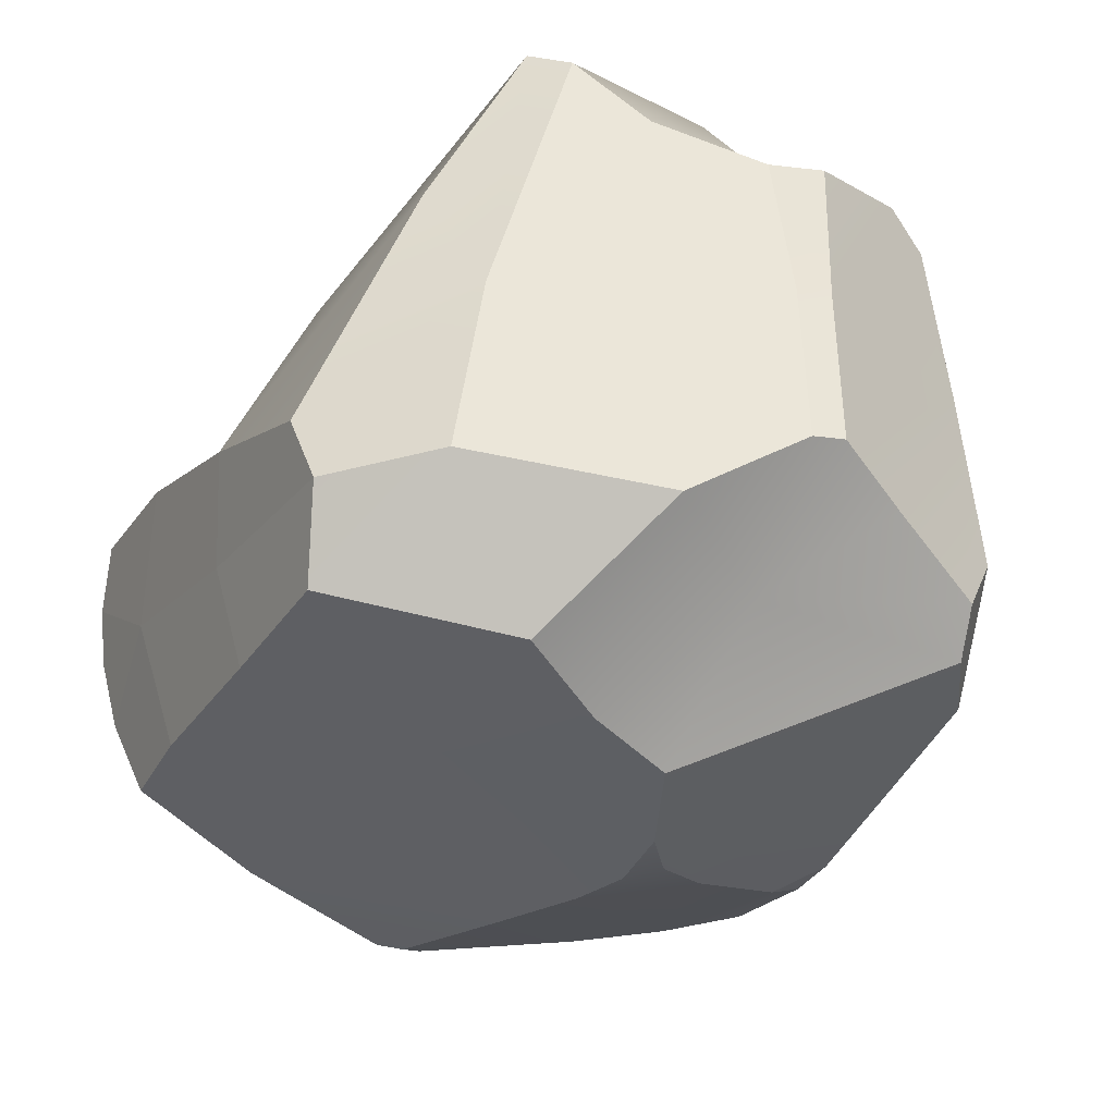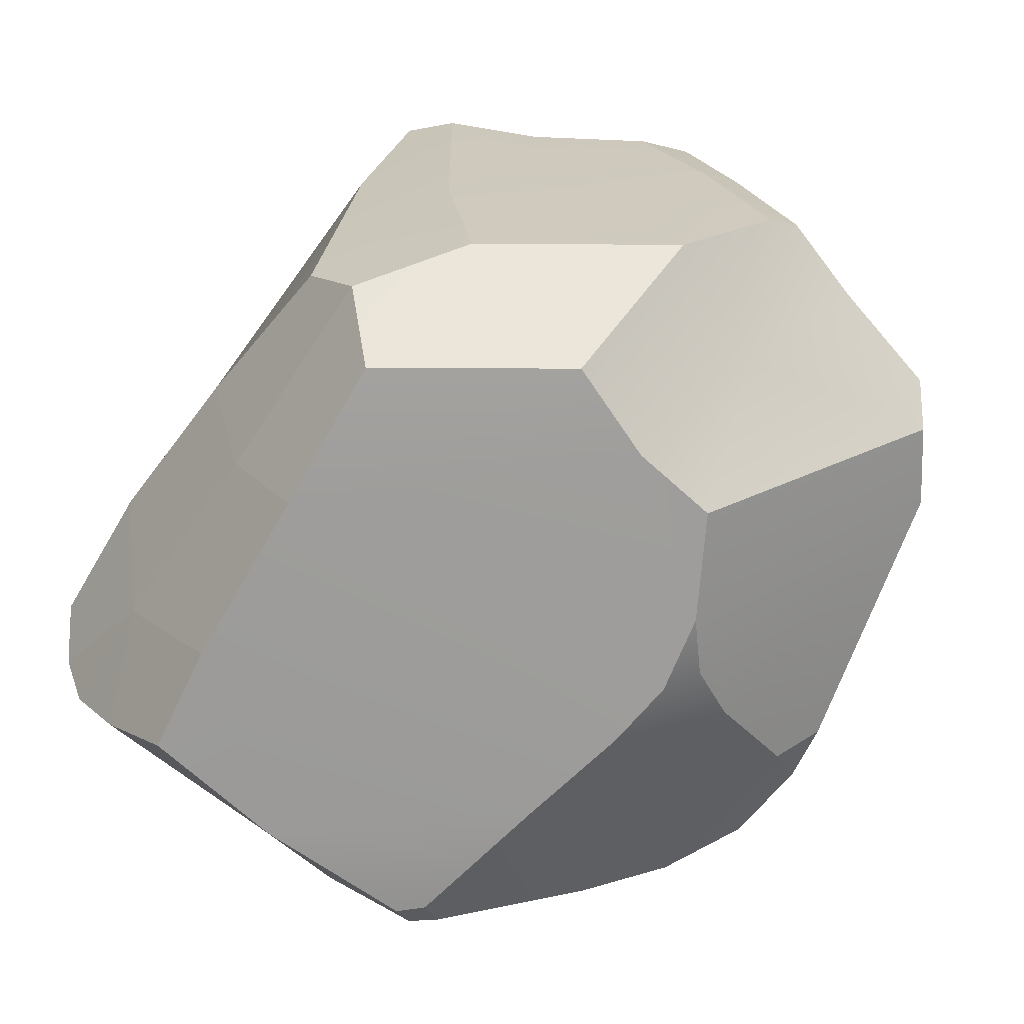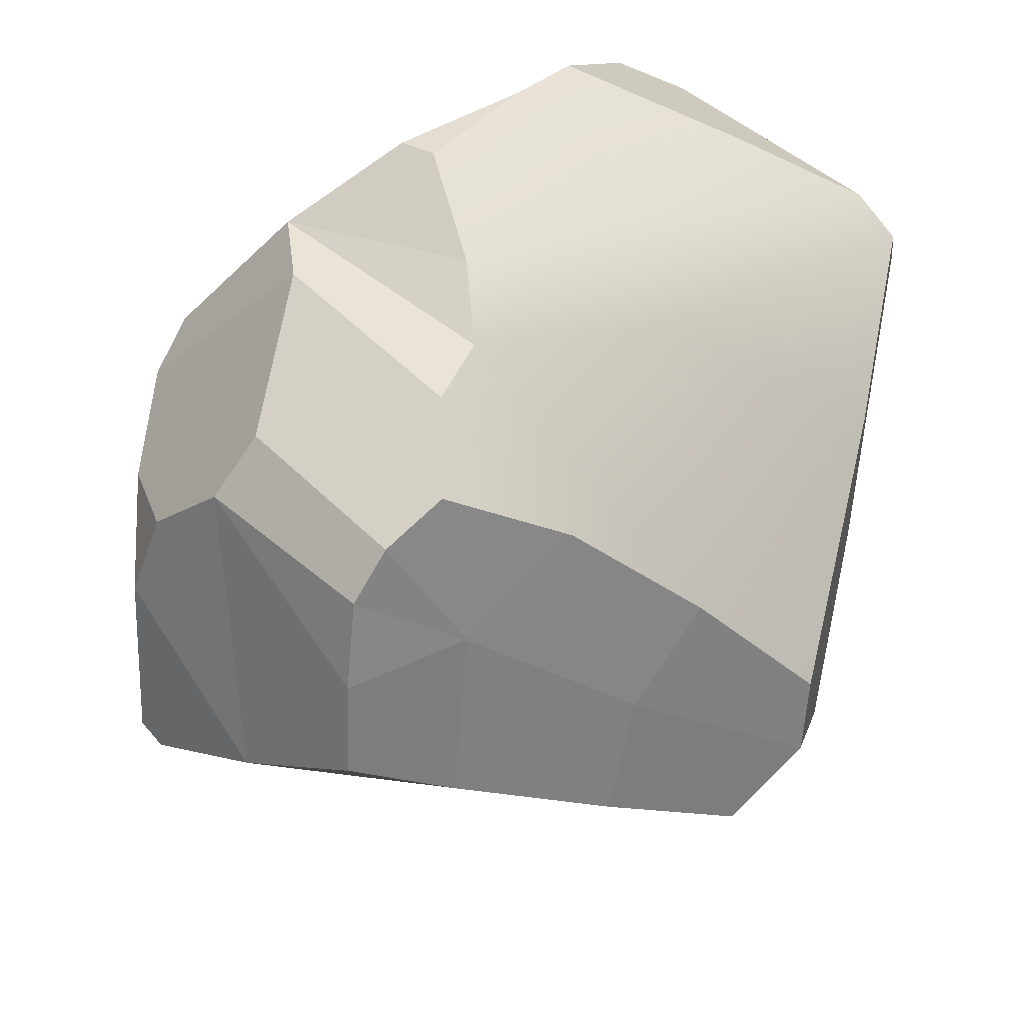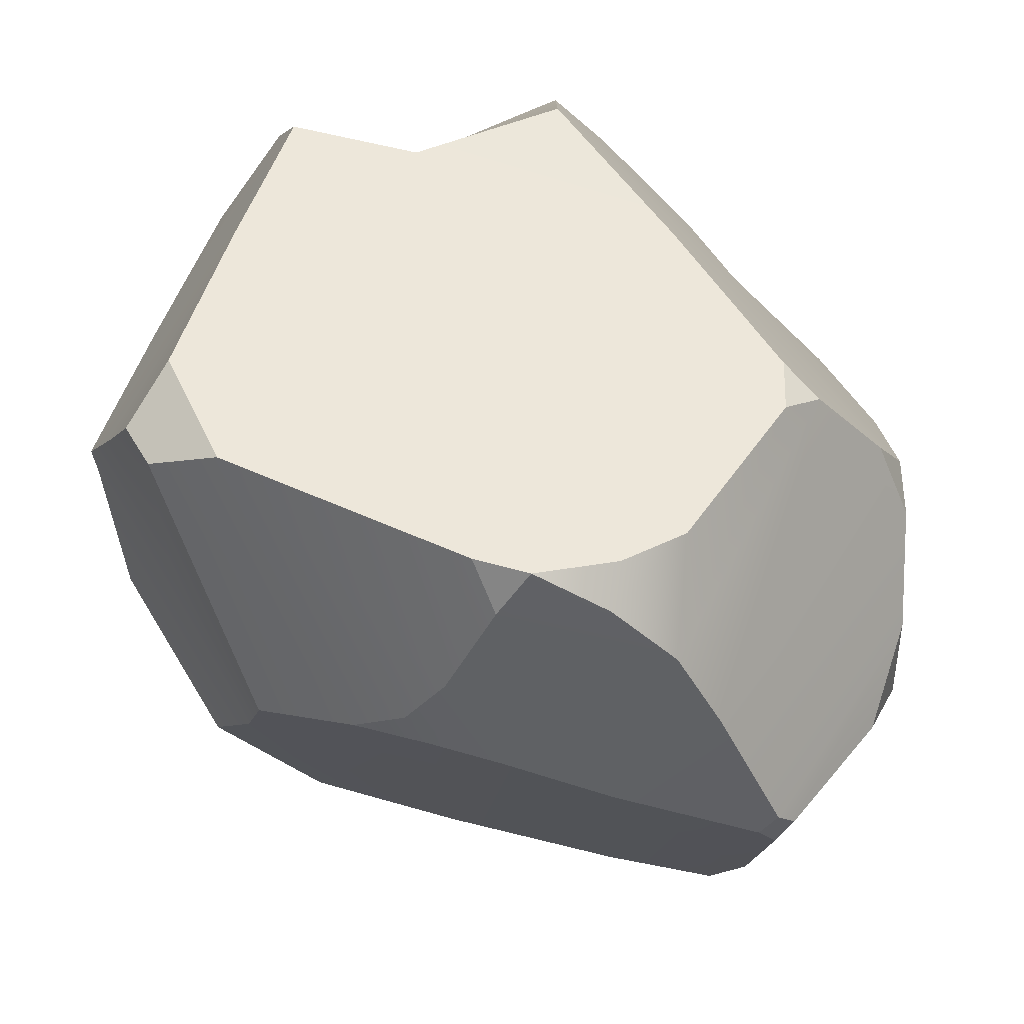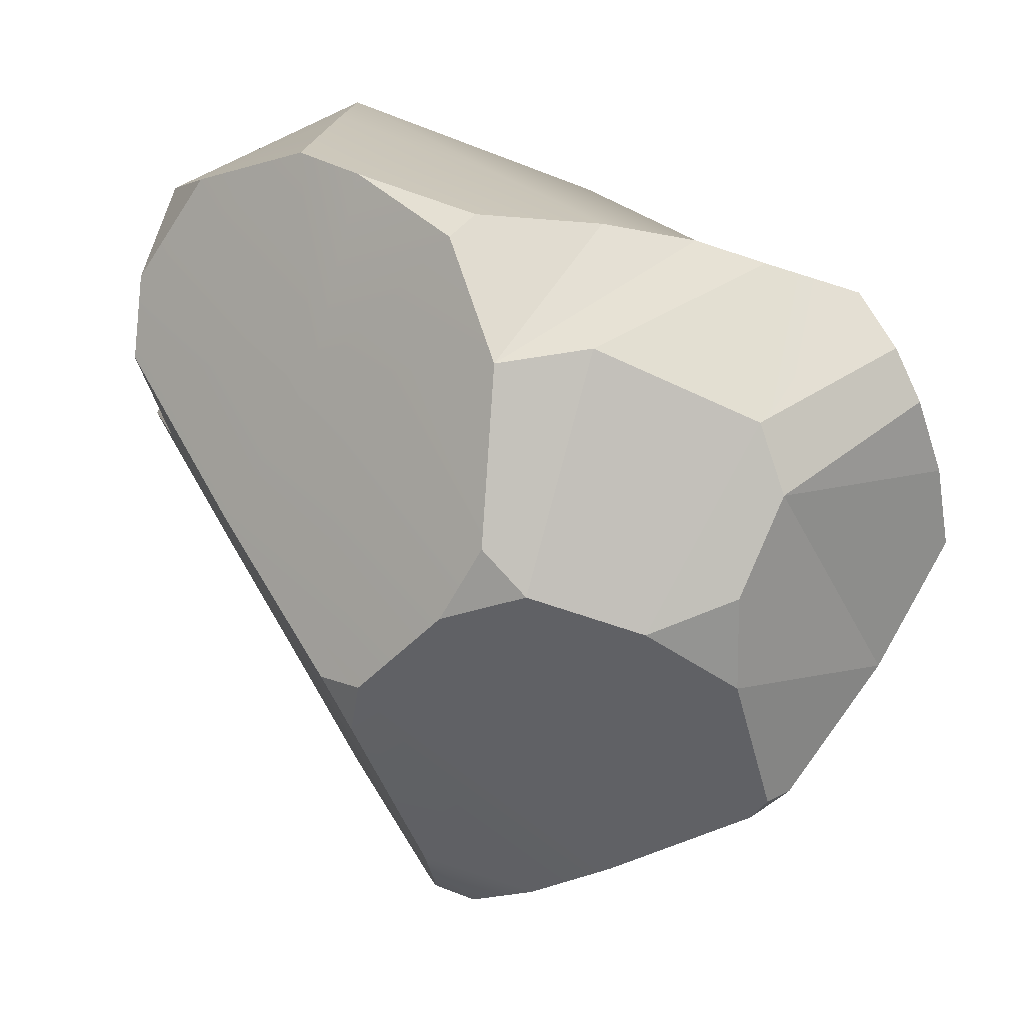
<metadata>
{"format":"obj","ext":"obj","renderer":"f3d","projection":"perspective","resolution":1024,"background":"white","views":[{"elev":46.5,"azim":-130.9,"up":"+Y"},{"elev":15.8,"azim":-147.1,"up":"+Y"},{"elev":-37.2,"azim":84.6,"up":"+Z"},{"elev":12.7,"azim":-55.6,"up":"+Z"},{"elev":-53.3,"azim":81.5,"up":"+Y"}]}
</metadata>
<code>
g polySurface36
v 1.616 0.4131 -2.817
v 1.485 0.4728 -2.66
v 1.526 0.3044 -2.906
v 1.145 0.4873 -2.256
v 1.115 0.4751 -2.214
v 1.096 0.2763 -2.401
v 1.035 0.3547 -2.168
v 1.096 0.2763 -2.401
v 1.115 0.4751 -2.214
v 1.145 0.4873 -2.256
v 1.096 0.2763 -2.401
v 1.198 0.4687 -2.462
v 1.719 0.3785 -1.79
v 1.538 0.5274 -1.847
v 1.585 0.5525 -1.926
v 1.538 0.5274 -1.847
v 1.719 0.3785 -1.79
v 1.525 0.373 -1.687
v 1.787 0.5541 -1.993
v 1.719 0.3785 -1.79
v 1.585 0.5525 -1.926
v 2.102 0.4849 -1.977
v 1.973 0.5684 -1.999
v 2.055 0.5508 -2.027
v 1.936 0.4971 -2.349
v 1.7 0.5109 -2.413
v 1.737 0.4106 -2.768
v 2.038 0.1924 -1.67
v 2.136 0.06329 -1.721
v 1.937 0.04387 -1.632
v 2.192 0.2529 -1.948
v 2.038 0.1924 -1.67
v 2.102 0.4849 -1.977
v 2.192 0.2529 -1.948
v 2.102 0.4849 -1.977
v 2.249 0.01713 -2.223
v 2.194 0.1038 -2.393
v 2.055 0.5508 -2.027
v 1.936 0.4971 -2.349
v 2.03 -0.1899 -2.917
v 2.144 -0.3683 -2.941
v 2.215 -0.326 -2.889
v 2.144 -0.3683 -2.941
v 2.03 -0.1899 -2.917
v 2.014 -0.3693 -3.006
v 1.084 -0.1245 -2.602
v 1.09 -0.2259 -2.573
v 1.13 -0.247 -2.624
v 1.049 -0.4355 -2.358
v 1.017 -0.4122 -2.266
v 1.056 -0.4969 -2.286
v 1.161 -0.5931 -2.274
v 1.129 -0.5963 -2.347
v 1.056 -0.4969 -2.286
v 1.941 -0.6866 -2.657
v 1.789 -0.7232 -2.683
v 1.881 -0.7301 -2.516
v 2.144 -0.3683 -2.941
v 2.014 -0.3693 -3.006
v 2.082 -0.5913 -2.708
v 1.839 -0.6968 -2.195
v 1.968 -0.6728 -2.244
v 1.915 -0.7134 -2.322
v 1.657 -0.6718 -2.085
v 1.557 -0.662 -2.085
v 1.626 -0.6188 -2.024
v 1.657 -0.6718 -2.085
v 1.324 -0.6824 -2.558
v 1.226 -0.6593 -2.437
v 1.839 -0.6968 -2.195
v 1.657 -0.6718 -2.085
v 2.005 -0.3106 -1.95
v 2.333 -0.2767 -2.178
v 2.315 -0.3266 -2.139
v 2.298 -0.1348 -1.987
v 2.005 -0.3106 -1.95
v 2.275 -0.04685 -1.888
v 2.298 -0.1348 -1.987
v 2.204 -0.5053 -2.228
v 2.313 -0.2192 -2.388
v 2.296 -0.2037 -2.548
v 2.174 -0.5318 -2.655
v 2.262 -0.2465 -2.825
v 2.215 -0.326 -2.889
v 1.538 0.5274 -1.847
v 1.525 0.373 -1.687
v 1.328 0.5098 -2.035
v 1.566 0.09419 -1.706
v 1.819 -0.03888 -1.638
v 1.719 -0.3455 -1.835
v 1.471 0.2943 -1.663
v 1.566 0.09419 -1.706
v 1.232 0.2345 -1.827
v 1.056 -0.4969 -2.286
v 1.017 -0.4122 -2.266
v 1.719 -0.3455 -1.835
v 0.981 0.1663 -2.005
v 0.8979 -0.004311 -2.133
v 0.8884 0.1335 -2.159
v 0.9188 0.2077 -2.113
v 0.9188 0.2077 -2.113
v 0.8884 0.1335 -2.159
v 1.096 0.2763 -2.401
v 1.035 0.3547 -2.168
v 1.065 0.06215 -2.604
v 1.153 0.1604 -2.668
v 1.096 0.2763 -2.401
v 0.8884 0.1335 -2.159
v 1.153 0.1604 -2.668
v 1.236 0.3036 -2.721
v 1.198 0.4687 -2.462
v 1.096 0.2763 -2.401
v 1.526 0.3044 -2.906
v 1.485 0.4728 -2.66
v 1.198 0.4687 -2.462
v 1.236 0.3036 -2.721
v 1.485 0.4728 -2.66
v 1.616 0.4131 -2.817
v 1.737 0.4106 -2.768
v 1.7 0.5109 -2.413
v 1.115 0.4751 -2.214
v 1.145 0.4873 -2.256
v 1.365 0.5234 -2.076
v 1.328 0.5098 -2.035
v 1.585 0.5525 -1.926
v 1.538 0.5274 -1.847
v 1.328 0.5098 -2.035
v 1.365 0.5234 -2.076
v 1.787 0.5541 -1.993
v 1.973 0.5684 -1.999
v 1.915 0.3449 -1.749
v 1.719 0.3785 -1.79
v 2.038 0.1924 -1.67
v 1.915 0.3449 -1.749
v 1.973 0.5684 -1.999
v 2.102 0.4849 -1.977
v 2.055 0.5508 -2.027
v 1.973 0.5684 -1.999
v 1.7 0.5109 -2.413
v 1.936 0.4971 -2.349
v 1.787 0.5541 -1.993
v 1.585 0.5525 -1.926
v 1.365 0.5234 -2.076
v 1.525 0.5182 -2.25
v 1.525 0.5182 -2.25
v 1.7 0.5109 -2.413
v 1.973 0.5684 -1.999
v 1.787 0.5541 -1.993
v 1.7 0.5109 -2.413
v 1.525 0.5182 -2.25
v 1.198 0.4687 -2.462
v 1.485 0.4728 -2.66
v 1.145 0.4873 -2.256
v 1.198 0.4687 -2.462
v 1.525 0.5182 -2.25
v 1.365 0.5234 -2.076
v 2.136 0.06329 -1.721
v 2.038 0.1924 -1.67
v 2.192 0.2529 -1.948
v 2.275 -0.04685 -1.888
v 2.249 0.01713 -2.223
v 2.298 -0.1348 -1.987
v 2.275 -0.04685 -1.888
v 2.192 0.2529 -1.948
v 2.333 -0.2767 -2.178
v 2.298 -0.1348 -1.987
v 2.249 0.01713 -2.223
v 2.313 -0.2192 -2.388
v 2.296 -0.2037 -2.548
v 2.313 -0.2192 -2.388
v 2.249 0.01713 -2.223
v 2.194 0.1038 -2.393
v 2.102 0.4849 -1.977
v 2.055 0.5508 -2.027
v 2.194 0.1038 -2.393
v 2.249 0.01713 -2.223
v 1.936 0.4971 -2.349
v 1.737 0.4106 -2.768
v 1.946 0.1926 -2.772
v 2.194 0.1038 -2.393
v 2.296 -0.2037 -2.548
v 2.194 0.1038 -2.393
v 1.946 0.1926 -2.772
v 2.14 -0.03717 -2.787
v 2.299 -0.2536 -2.659
v 2.296 -0.2037 -2.548
v 2.14 -0.03717 -2.787
v 2.262 -0.2465 -2.825
v 2.215 -0.326 -2.889
v 2.262 -0.2465 -2.825
v 2.14 -0.03717 -2.787
v 2.03 -0.1899 -2.917
v 2.03 -0.1899 -2.917
v 1.781 -0.1886 -3.031
v 1.861 -0.3596 -3.058
v 2.014 -0.3693 -3.006
v 2.03 -0.1899 -2.917
v 2.14 -0.03717 -2.787
v 1.946 0.1926 -2.772
v 1.818 0.09916 -2.881
v 1.737 0.4106 -2.768
v 1.616 0.4131 -2.817
v 1.818 0.09916 -2.881
v 1.946 0.1926 -2.772
v 1.641 0.07629 -2.968
v 1.818 0.09916 -2.881
v 1.616 0.4131 -2.817
v 1.526 0.3044 -2.906
v 1.781 -0.1886 -3.031
v 2.03 -0.1899 -2.917
v 1.818 0.09916 -2.881
v 1.641 0.07629 -2.968
v 1.2 -0.34 -2.659
v 1.13 -0.247 -2.624
v 1.09 -0.2259 -2.573
v 1.079 -0.3151 -2.502
v 1.27 -0.6469 -2.243
v 1.226 -0.6593 -2.437
v 1.129 -0.5963 -2.347
v 1.161 -0.5931 -2.274
v 1.494 -0.7002 -2.767
v 1.539 -0.7062 -2.786
v 1.537 -0.6716 -2.827
v 1.494 -0.6635 -2.801
v 1.494 -0.7002 -2.767
v 1.494 -0.6635 -2.801
v 1.328 -0.4796 -2.728
v 1.324 -0.6824 -2.558
v 1.328 -0.4796 -2.728
v 1.2 -0.34 -2.659
v 1.226 -0.6593 -2.437
v 1.324 -0.6824 -2.558
v 1.129 -0.5963 -2.347
v 1.226 -0.6593 -2.437
v 1.049 -0.4355 -2.358
v 1.056 -0.4969 -2.286
v 1.226 -0.6593 -2.437
v 1.2 -0.34 -2.659
v 1.079 -0.3151 -2.502
v 1.049 -0.4355 -2.358
v 2.215 -0.326 -2.889
v 2.144 -0.3683 -2.941
v 2.082 -0.5913 -2.708
v 2.174 -0.5318 -2.655
v 1.789 -0.7232 -2.683
v 1.706 -0.5209 -2.958
v 1.537 -0.6716 -2.827
v 1.539 -0.7062 -2.786
v 1.941 -0.6866 -2.657
v 2.082 -0.5913 -2.708
v 1.706 -0.5209 -2.958
v 1.789 -0.7232 -2.683
v 2.014 -0.3693 -3.006
v 1.861 -0.3596 -3.058
v 1.706 -0.5209 -2.958
v 2.082 -0.5913 -2.708
v 1.236 0.3036 -2.721
v 1.153 0.1604 -2.668
v 1.641 0.07629 -2.968
v 1.526 0.3044 -2.906
v 1.153 0.1604 -2.668
v 1.065 0.06215 -2.604
v 1.084 -0.1245 -2.602
v 1.641 0.07629 -2.968
v 1.641 0.07629 -2.968
v 1.084 -0.1245 -2.602
v 1.13 -0.247 -2.624
v 1.2 -0.34 -2.659
v 1.781 -0.1886 -3.031
v 1.641 0.07629 -2.968
v 1.2 -0.34 -2.659
v 1.328 -0.4796 -2.728
v 1.706 -0.5209 -2.958
v 1.328 -0.4796 -2.728
v 1.494 -0.6635 -2.801
v 1.537 -0.6716 -2.827
v 1.706 -0.5209 -2.958
v 1.861 -0.3596 -3.058
v 1.781 -0.1886 -3.031
v 1.328 -0.4796 -2.728
v 1.539 -0.7062 -2.786
v 1.494 -0.7002 -2.767
v 1.881 -0.7301 -2.516
v 1.789 -0.7232 -2.683
v 1.494 -0.7002 -2.767
v 1.324 -0.6824 -2.558
v 1.915 -0.7134 -2.322
v 1.881 -0.7301 -2.516
v 1.557 -0.662 -2.085
v 1.657 -0.6718 -2.085
v 1.226 -0.6593 -2.437
v 1.27 -0.6469 -2.243
v 1.657 -0.6718 -2.085
v 1.839 -0.6968 -2.195
v 1.915 -0.7134 -2.322
v 1.324 -0.6824 -2.558
v 2.005 -0.3106 -1.95
v 1.719 -0.3455 -1.835
v 1.819 -0.03888 -1.638
v 1.937 0.04387 -1.632
v 1.719 -0.3455 -1.835
v 2.005 -0.3106 -1.95
v 1.657 -0.6718 -2.085
v 1.626 -0.6188 -2.024
v 1.968 -0.6728 -2.244
v 1.839 -0.6968 -2.195
v 2.005 -0.3106 -1.95
v 2.204 -0.5053 -2.228
v 2.315 -0.3266 -2.139
v 2.204 -0.5053 -2.228
v 2.005 -0.3106 -1.95
v 2.298 -0.1348 -1.987
v 2.275 -0.04685 -1.888
v 2.005 -0.3106 -1.95
v 1.937 0.04387 -1.632
v 2.136 0.06329 -1.721
v 2.313 -0.2192 -2.388
v 2.204 -0.5053 -2.228
v 2.315 -0.3266 -2.139
v 2.333 -0.2767 -2.178
v 2.296 -0.2037 -2.548
v 2.299 -0.2536 -2.659
v 2.245 -0.4893 -2.378
v 2.204 -0.5053 -2.228
v 2.174 -0.5318 -2.655
v 2.245 -0.4893 -2.378
v 2.299 -0.2536 -2.659
v 2.262 -0.2465 -2.825
v 1.941 -0.6866 -2.657
v 1.881 -0.7301 -2.516
v 2.174 -0.5318 -2.655
v 2.082 -0.5913 -2.708
v 1.881 -0.7301 -2.516
v 1.915 -0.7134 -2.322
v 2.245 -0.4893 -2.378
v 2.174 -0.5318 -2.655
v 2.204 -0.5053 -2.228
v 2.245 -0.4893 -2.378
v 1.915 -0.7134 -2.322
v 1.968 -0.6728 -2.244
v 1.719 0.3785 -1.79
v 1.566 0.09419 -1.706
v 1.471 0.2943 -1.663
v 1.525 0.373 -1.687
v 1.719 0.3785 -1.79
v 1.915 0.3449 -1.749
v 1.819 -0.03888 -1.638
v 1.566 0.09419 -1.706
v 1.937 0.04387 -1.632
v 1.819 -0.03888 -1.638
v 1.915 0.3449 -1.749
v 2.038 0.1924 -1.67
v 1.232 0.2345 -1.827
v 1.328 0.5098 -2.035
v 1.525 0.373 -1.687
v 1.471 0.2943 -1.663
v 1.232 0.2345 -1.827
v 0.981 0.1663 -2.005
v 0.9188 0.2077 -2.113
v 1.035 0.3547 -2.168
v 1.232 0.2345 -1.827
v 1.035 0.3547 -2.168
v 1.115 0.4751 -2.214
v 1.328 0.5098 -2.035
v 1.017 -0.4122 -2.266
v 1.049 -0.4355 -2.358
v 1.079 -0.3151 -2.502
v 0.8979 -0.004311 -2.133
v 1.079 -0.3151 -2.502
v 1.09 -0.2259 -2.573
v 1.084 -0.1245 -2.602
v 0.8979 -0.004311 -2.133
v 1.084 -0.1245 -2.602
v 1.065 0.06215 -2.604
v 0.8884 0.1335 -2.159
v 0.8979 -0.004311 -2.133
v 0.981 0.1663 -2.005
v 1.232 0.2345 -1.827
v 1.017 -0.4122 -2.266
v 0.8979 -0.004311 -2.133
v 1.232 0.2345 -1.827
v 1.566 0.09419 -1.706
v 1.719 -0.3455 -1.835
v 1.017 -0.4122 -2.266
v 1.27 -0.6469 -2.243
v 1.719 -0.3455 -1.835
v 1.626 -0.6188 -2.024
v 1.557 -0.662 -2.085
v 1.27 -0.6469 -2.243
v 1.161 -0.5931 -2.274
v 1.056 -0.4969 -2.286
v 1.719 -0.3455 -1.835
g polySurface36_0
f 3 2 1
f 6 5 4
f 9 8 7
f 12 11 10
f 15 14 13
f 18 17 16
f 21 20 19
f 24 23 22
f 27 26 25
f 30 29 28
f 33 32 31
f 36 35 34
f 39 38 37
f 42 41 40
f 45 44 43
f 48 47 46
f 51 50 49
f 54 53 52
f 57 56 55
f 60 59 58
f 63 62 61
f 66 65 64
f 69 68 67
f 72 71 70
f 75 74 73
f 78 77 76
f 81 80 79
f 84 83 82
f 87 86 85
f 90 89 88
f 93 92 91
f 96 95 94
f 99 98 97
f 100 99 97
f 103 102 101
f 104 103 101
f 107 106 105
f 108 107 105
f 111 110 109
f 112 111 109
f 115 114 113
f 116 115 113
f 119 118 117
f 120 119 117
f 123 122 121
f 124 123 121
f 127 126 125
f 128 127 125
f 131 130 129
f 132 131 129
f 135 134 133
f 136 135 133
f 139 138 137
f 140 139 137
f 143 142 141
f 144 143 141
f 147 146 145
f 148 147 145
f 151 150 149
f 152 151 149
f 155 154 153
f 156 155 153
f 159 158 157
f 160 159 157
f 163 162 161
f 164 163 161
f 167 166 165
f 168 167 165
f 171 170 169
f 172 171 169
f 175 174 173
f 176 175 173
f 179 178 177
f 180 179 177
f 183 182 181
f 184 183 181
f 187 186 185
f 188 187 185
f 191 190 189
f 192 191 189
f 195 194 193
f 196 195 193
f 199 198 197
f 200 199 197
f 203 202 201
f 204 203 201
f 207 206 205
f 208 207 205
f 211 210 209
f 212 211 209
f 215 214 213
f 216 215 213
f 219 218 217
f 220 219 217
f 223 222 221
f 224 223 221
f 227 226 225
f 228 227 225
f 231 230 229
f 232 231 229
f 235 234 233
f 236 235 233
f 239 238 237
f 240 239 237
f 243 242 241
f 244 243 241
f 247 246 245
f 248 247 245
f 251 250 249
f 252 251 249
f 255 254 253
f 256 255 253
f 259 258 257
f 260 259 257
f 263 262 261
f 264 263 261
f 267 266 265
f 268 267 265
f 271 270 269
f 272 271 269
f 275 274 273
f 276 275 273
f 279 278 277
f 280 279 277
f 283 282 281
f 284 283 281
f 287 286 285
f 288 287 285
f 291 290 289
f 292 291 289
f 295 294 293
f 296 295 293
f 299 298 297
f 300 299 297
f 303 302 301
f 304 303 301
f 307 306 305
f 308 307 305
f 311 310 309
f 312 311 309
f 315 314 313
f 316 315 313
f 319 318 317
f 320 319 317
f 323 322 321
f 324 323 321
f 327 326 325
f 328 327 325
f 331 330 329
f 332 331 329
f 335 334 333
f 336 335 333
f 339 338 337
f 340 339 337
f 343 342 341
f 344 343 341
f 347 346 345
f 348 347 345
f 351 350 349
f 352 351 349
f 355 354 353
f 356 355 353
f 359 358 357
f 360 359 357
f 363 362 361
f 364 363 361
f 367 366 365
f 368 367 365
f 371 370 369
f 372 371 369
f 375 374 373
f 376 375 373
f 379 378 377
f 380 379 377
f 383 382 381
f 384 383 381
f 387 386 385
f 388 387 385
f 391 390 389
f 392 391 389

</code>
